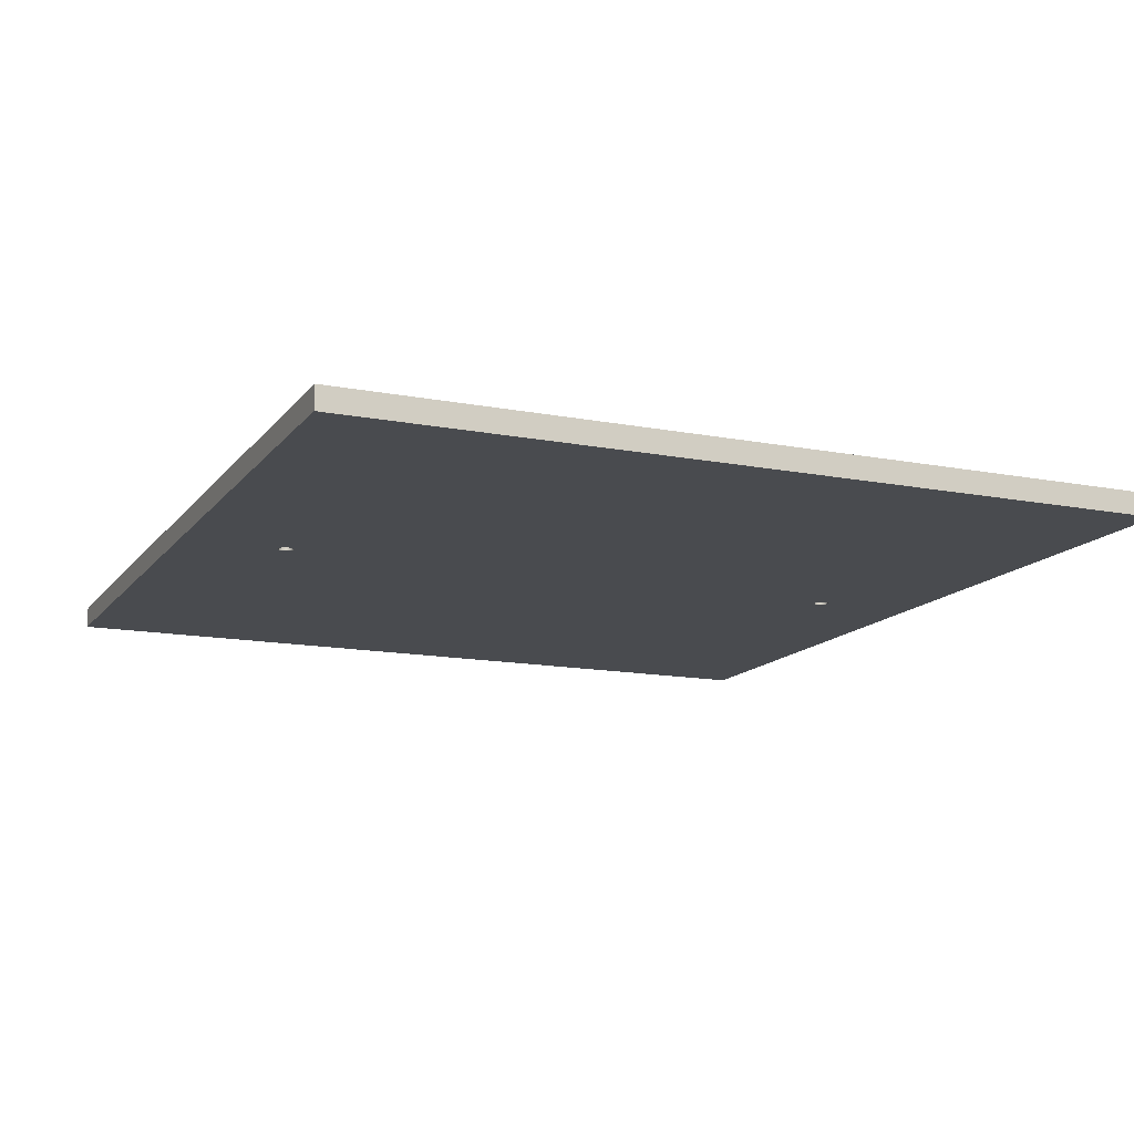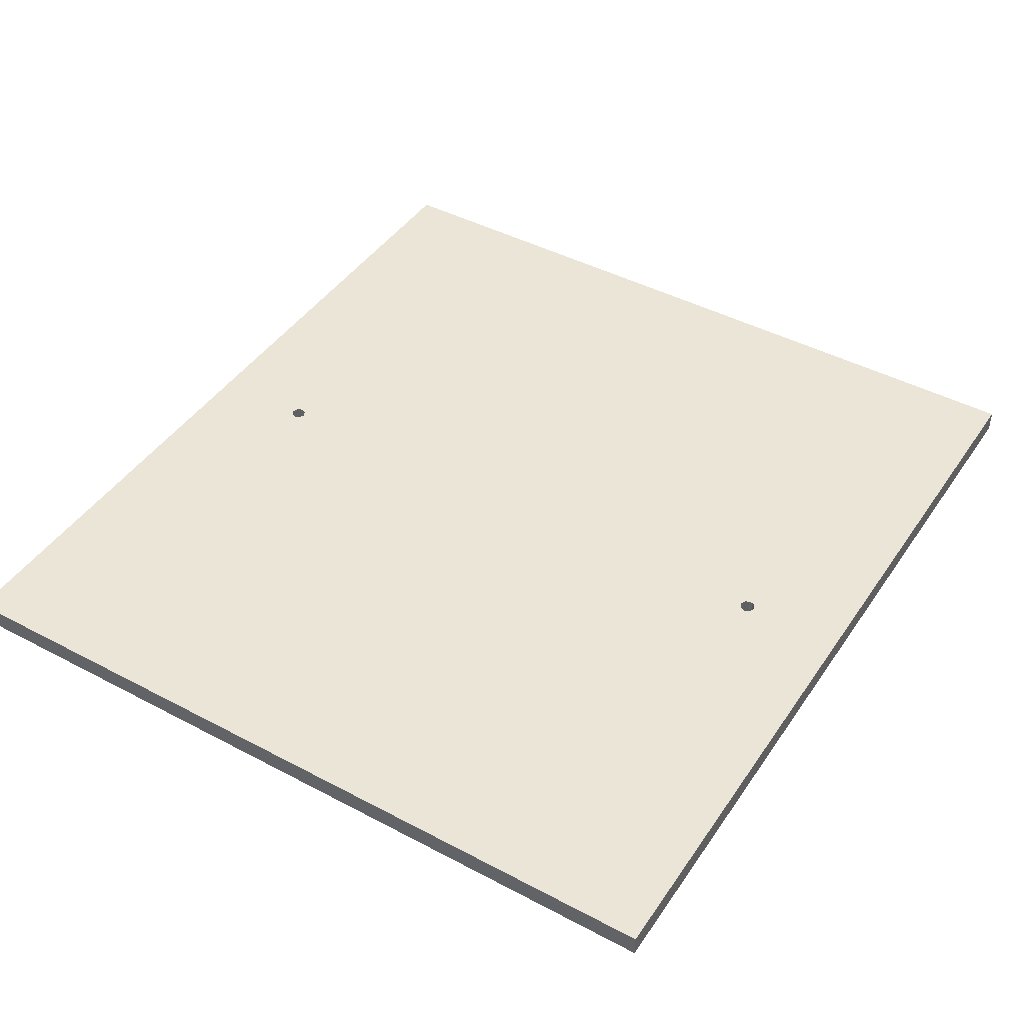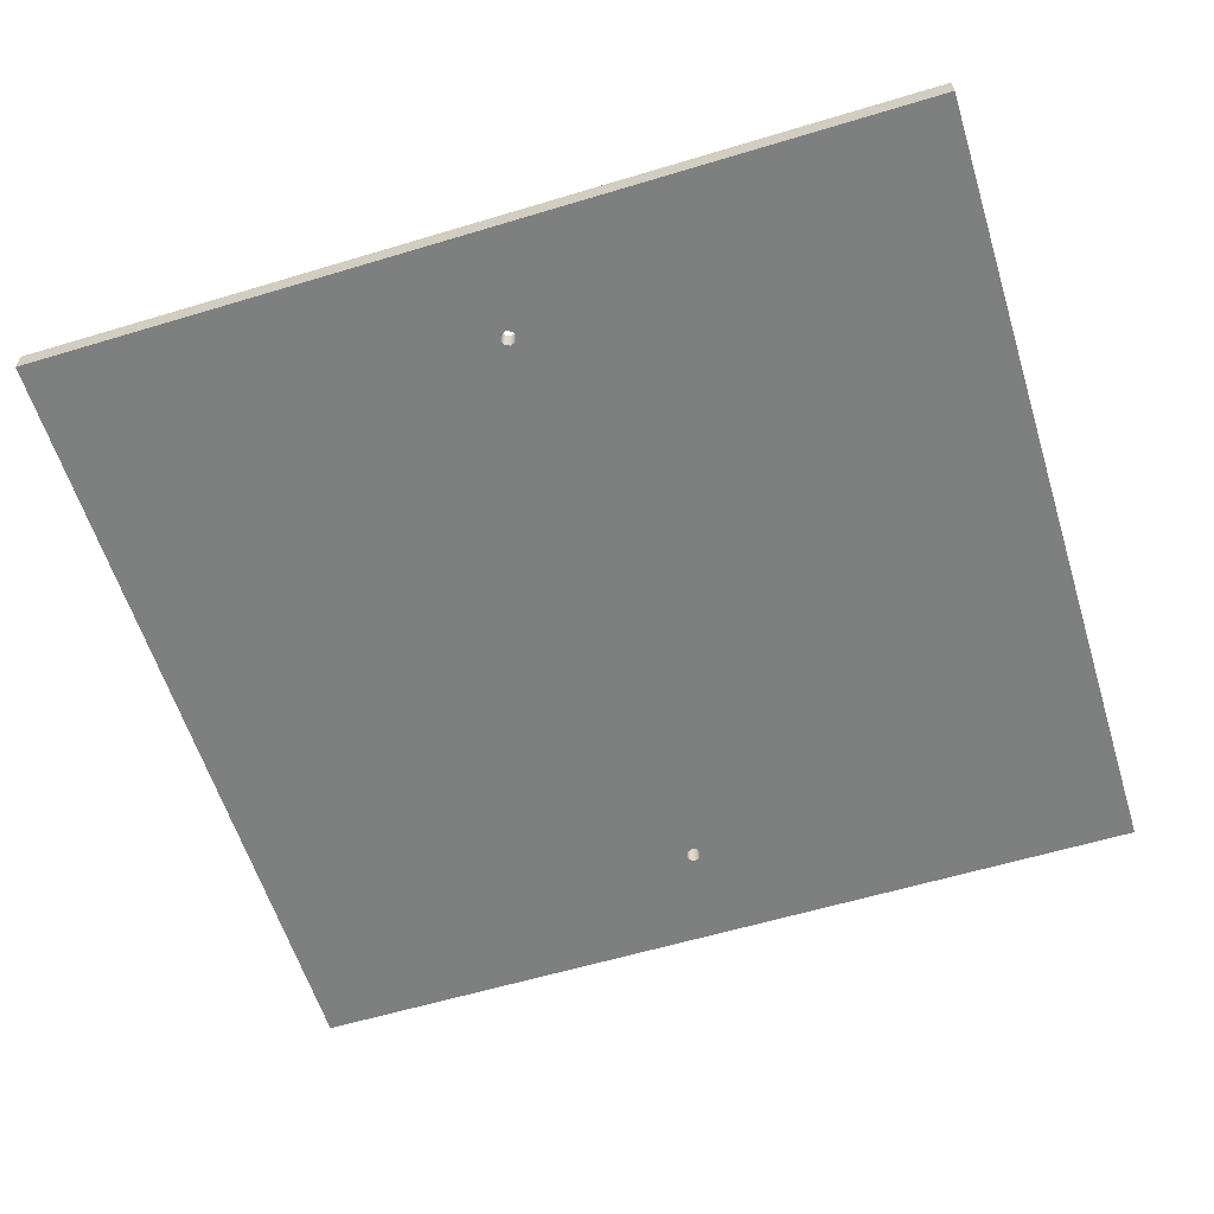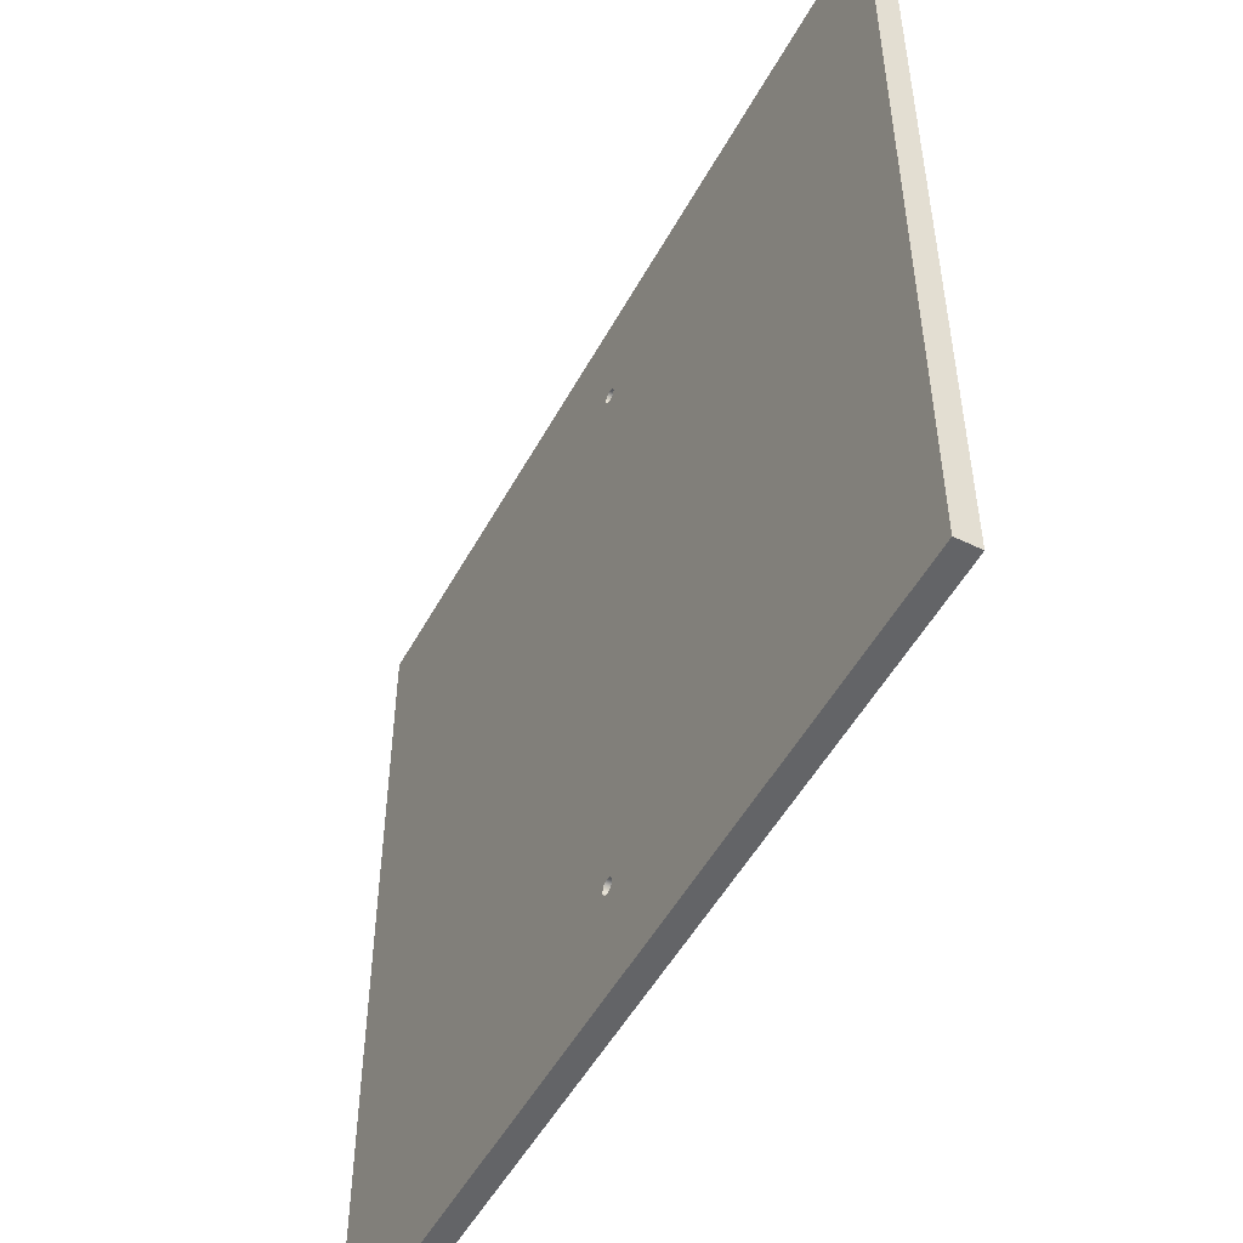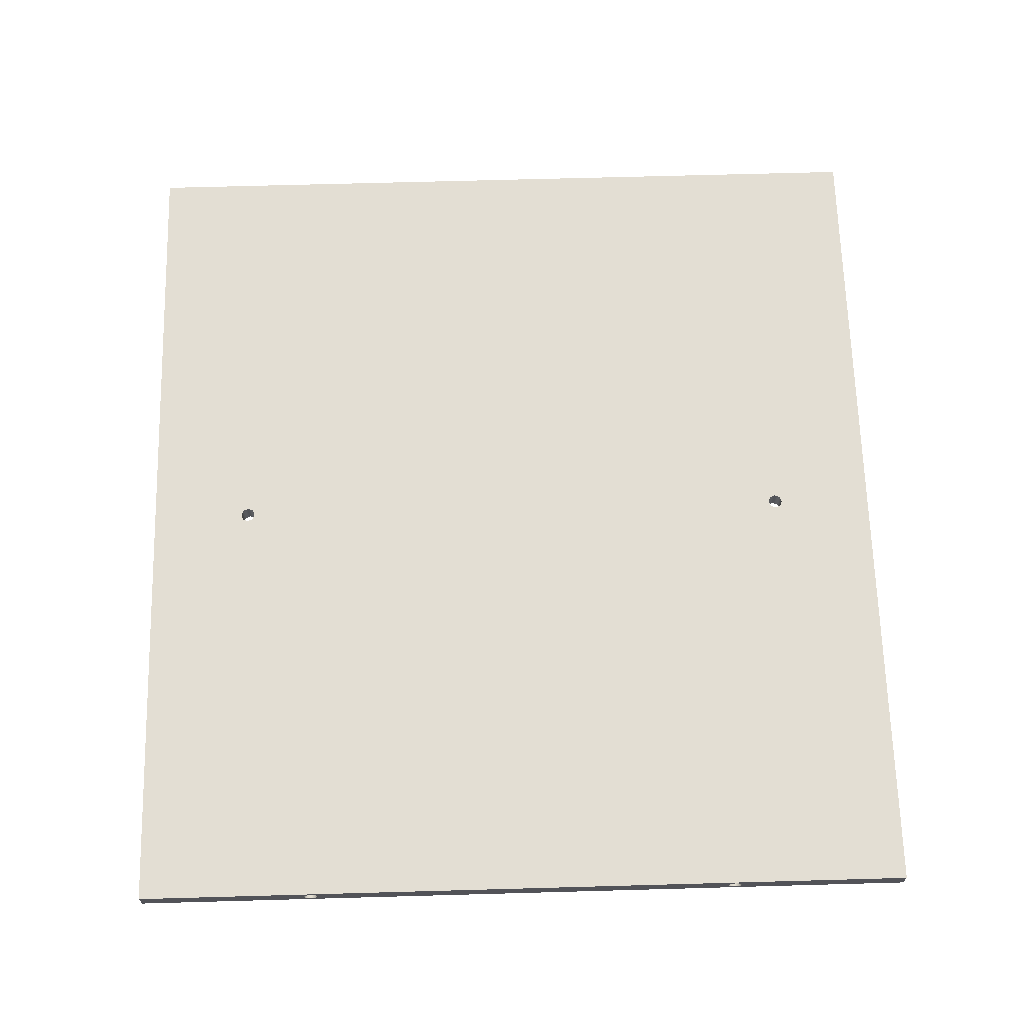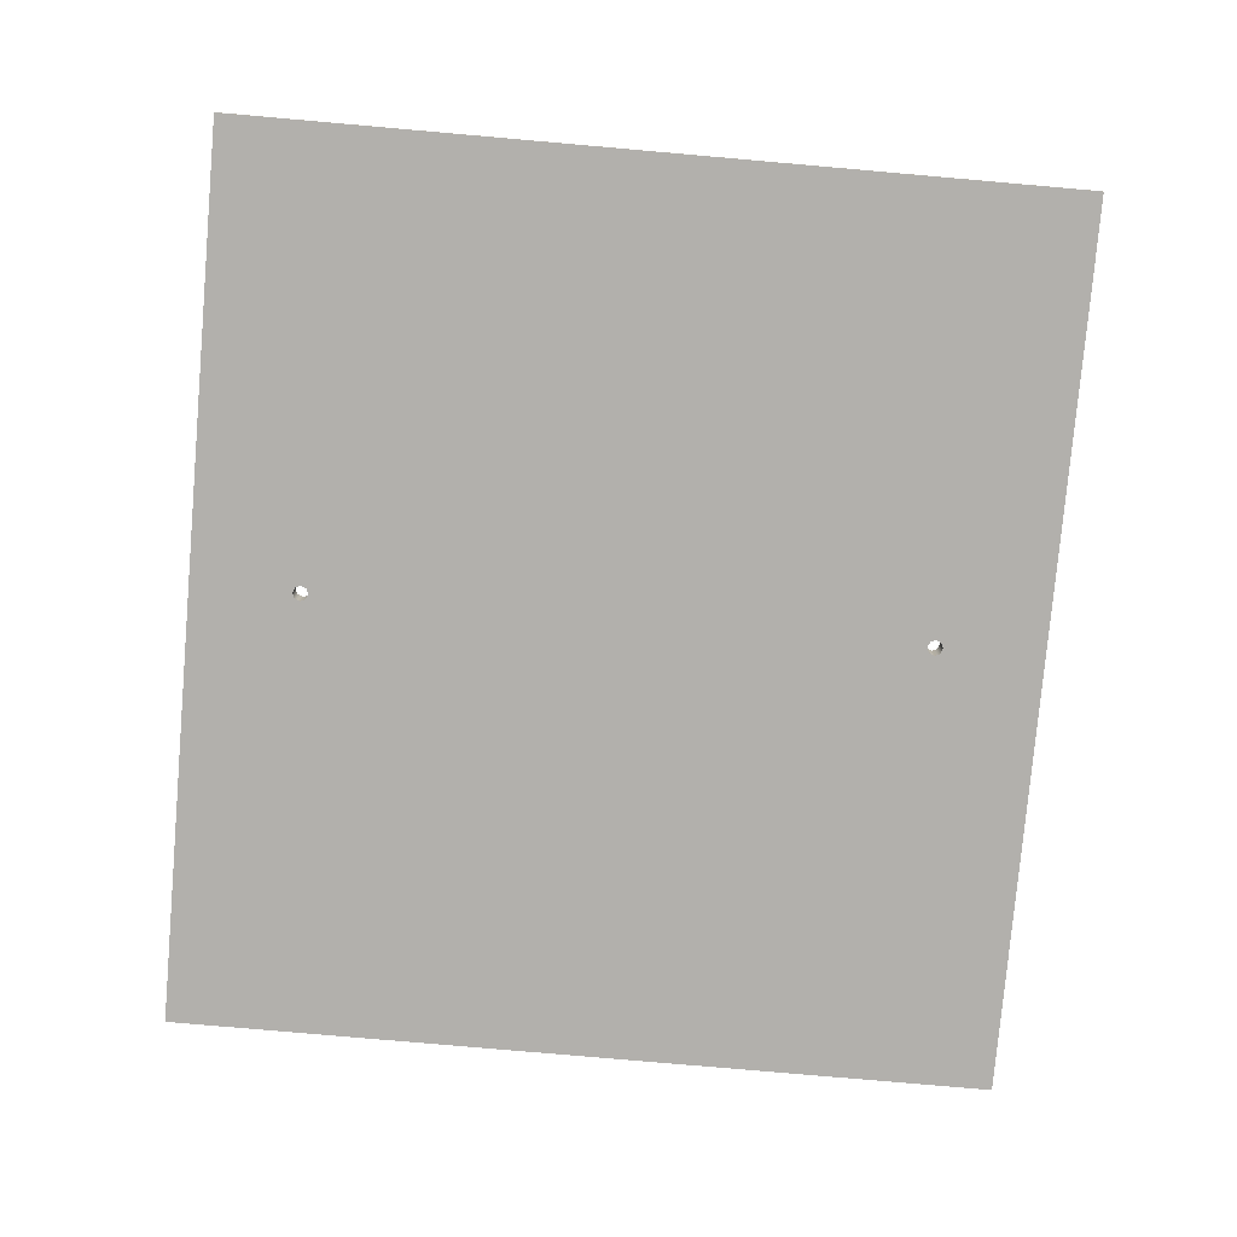
<metadata>
{"format":"obj","ext":"obj","renderer":"f3d","projection":"perspective","resolution":1024,"background":"white","views":[{"elev":-13.8,"azim":-113.4,"up":"+Y"},{"elev":44.1,"azim":-58.2,"up":"+Y"},{"elev":-59.6,"azim":-162.8,"up":"+Y"},{"elev":-51.2,"azim":-117.9,"up":"+Z"},{"elev":67.3,"azim":88.4,"up":"+Y"},{"elev":-78.7,"azim":-95.0,"up":"+Y"}]}
</metadata>
<code>
v 36.83 -7.777e-17 19.68
v 36.83 0.449 19.5
v 36.83 0.635 19.05
v 36.83 0.449 18.6
v 36.83 0 18.42
v 36.83 -0.449 18.6
v 36.83 -0.635 19.05
v 36.83 -0.449 19.5
v 36.83 -7.777e-17 -18.42
v 36.83 0.449 -18.6
v 36.83 0.635 -19.05
v 36.83 0.449 -19.5
v 36.83 0 -19.68
v 36.83 -0.449 -19.5
v 36.83 -0.635 -19.05
v 36.83 -0.449 -18.6
v 36.83 0.9525 -34.29
v 36.83 0.9525 34.29
v 36.83 -0.9525 34.29
v 36.83 -0.9525 -34.29
v 35.56 -7.777e-17 -18.42
v 35.56 0.449 -18.6
v 35.56 0.635 -19.05
v 35.56 0.449 -19.5
v 35.56 0 -19.68
v 35.56 -0.449 -19.5
v 35.56 -0.635 -19.05
v 35.56 -0.449 -18.6
v 36.83 -7.777e-17 -18.42
v 36.83 -0.449 -18.6
v 36.83 -0.635 -19.05
v 36.83 -0.449 -19.5
v 36.83 0 -19.68
v 36.83 0.449 -19.5
v 36.83 0.635 -19.05
v 36.83 0.449 -18.6
v 35.56 -7.777e-17 -18.42
v 36.83 -7.777e-17 -18.42
v 0.635 -0.9525 -25.4
v 0.449 -0.9525 -24.95
v -3.888e-17 -0.9525 -24.76
v -0.449 -0.9525 -24.95
v -0.635 -0.9525 -25.4
v -0.449 -0.9525 -25.85
v -3.888e-17 -0.9525 -26.03
v 0.449 -0.9525 -25.85
v 0.635 0.9525 -25.4
v 0.449 0.9525 -25.85
v -3.888e-17 0.9525 -26.03
v -0.449 0.9525 -25.85
v -0.635 0.9525 -25.4
v -0.449 0.9525 -24.95
v -3.888e-17 0.9525 -24.76
v 0.449 0.9525 -24.95
v 0.635 -0.9525 -25.4
v 0.635 0.9525 -25.4
v 36.83 -0.9525 -34.29
v -36.83 -0.9525 -34.29
v -36.83 0.9525 -34.29
v 36.83 0.9525 -34.29
v 35.56 -7.777e-17 -18.42
v 35.56 -0.449 -18.6
v 35.56 -0.635 -19.05
v 35.56 -0.449 -19.5
v 35.56 0 -19.68
v 35.56 0.449 -19.5
v 35.56 0.635 -19.05
v 35.56 0.449 -18.6
v -36.83 -0.9525 -34.29
v -36.83 -0.9525 34.29
v -36.83 0.9525 34.29
v -36.83 0.9525 -34.29
v 0.635 -0.9525 25.4
v 0.449 -0.9525 25.85
v -3.888e-17 -0.9525 26.03
v -0.449 -0.9525 25.85
v -0.635 -0.9525 25.4
v -0.449 -0.9525 24.95
v -3.888e-17 -0.9525 24.76
v 0.449 -0.9525 24.95
v 0.635 0.9525 25.4
v 0.449 0.9525 24.95
v -3.888e-17 0.9525 24.76
v -0.449 0.9525 24.95
v -0.635 0.9525 25.4
v -0.449 0.9525 25.85
v -3.888e-17 0.9525 26.03
v 0.449 0.9525 25.85
v 0.635 -0.9525 25.4
v 0.635 0.9525 25.4
v 35.56 -7.777e-17 19.68
v 35.56 -0.449 19.5
v 35.56 -0.635 19.05
v 35.56 -0.449 18.6
v 35.56 0 18.42
v 35.56 0.449 18.6
v 35.56 0.635 19.05
v 35.56 0.449 19.5
v 35.56 -7.777e-17 19.68
v 35.56 0.449 19.5
v 35.56 0.635 19.05
v 35.56 0.449 18.6
v 35.56 0 18.42
v 35.56 -0.449 18.6
v 35.56 -0.635 19.05
v 35.56 -0.449 19.5
v 36.83 -7.777e-17 19.68
v 36.83 -0.449 19.5
v 36.83 -0.635 19.05
v 36.83 -0.449 18.6
v 36.83 0 18.42
v 36.83 0.449 18.6
v 36.83 0.635 19.05
v 36.83 0.449 19.5
v 35.56 -7.777e-17 19.68
v 36.83 -7.777e-17 19.68
v 0.635 -0.9525 25.4
v 0.449 -0.9525 24.95
v -3.888e-17 -0.9525 24.76
v -0.449 -0.9525 24.95
v -0.635 -0.9525 25.4
v -0.449 -0.9525 25.85
v -3.888e-17 -0.9525 26.03
v 0.449 -0.9525 25.85
v 0.635 -0.9525 -25.4
v 0.449 -0.9525 -25.85
v -3.888e-17 -0.9525 -26.03
v -0.449 -0.9525 -25.85
v -0.635 -0.9525 -25.4
v -0.449 -0.9525 -24.95
v -3.888e-17 -0.9525 -24.76
v 0.449 -0.9525 -24.95
v 36.83 -0.9525 -34.29
v 36.83 -0.9525 34.29
v -36.83 -0.9525 34.29
v -36.83 -0.9525 -34.29
v 0.635 0.9525 25.4
v 0.449 0.9525 25.85
v -3.888e-17 0.9525 26.03
v -0.449 0.9525 25.85
v -0.635 0.9525 25.4
v -0.449 0.9525 24.95
v -3.888e-17 0.9525 24.76
v 0.449 0.9525 24.95
v 0.635 0.9525 -25.4
v 0.449 0.9525 -24.95
v -3.888e-17 0.9525 -24.76
v -0.449 0.9525 -24.95
v -0.635 0.9525 -25.4
v -0.449 0.9525 -25.85
v -3.888e-17 0.9525 -26.03
v 0.449 0.9525 -25.85
v -36.83 0.9525 -34.29
v -36.83 0.9525 34.29
v 36.83 0.9525 34.29
v 36.83 0.9525 -34.29
v -36.83 -0.9525 34.29
v 36.83 -0.9525 34.29
v 36.83 0.9525 34.29
v -36.83 0.9525 34.29
f 2 18 1
f 1 18 19
f 1 19 8
f 8 19 7
f 7 19 20
f 7 20 15
f 15 20 14
f 14 20 13
f 13 20 17
f 13 17 12
f 12 17 11
f 11 17 3
f 11 3 4
f 2 3 18
f 18 3 17
f 11 4 10
f 10 4 5
f 10 5 9
f 9 5 16
f 16 5 6
f 16 6 15
f 15 6 7
f 22 36 21
f 21 36 38
f 37 29 28
f 28 29 30
f 28 30 27
f 27 30 31
f 27 31 26
f 26 31 32
f 26 32 25
f 25 32 33
f 25 33 24
f 24 33 34
f 24 34 23
f 23 34 35
f 23 35 22
f 22 35 36
f 40 54 39
f 39 54 56
f 55 47 46
f 46 47 48
f 46 48 45
f 45 48 49
f 45 49 44
f 44 49 50
f 44 50 43
f 43 50 51
f 43 51 42
f 42 51 52
f 42 52 41
f 41 52 53
f 41 53 40
f 40 53 54
f 57 58 60
f 60 58 59
f 62 64 61
f 61 64 65
f 61 65 68
f 68 65 66
f 68 66 67
f 62 63 64
f 70 71 69
f 69 71 72
f 74 88 73
f 73 88 90
f 89 81 80
f 80 81 82
f 80 82 79
f 79 82 83
f 79 83 78
f 78 83 84
f 78 84 77
f 77 84 85
f 77 85 76
f 76 85 86
f 76 86 75
f 75 86 87
f 75 87 74
f 74 87 88
f 92 94 91
f 91 94 95
f 91 95 98
f 98 95 96
f 98 96 97
f 92 93 94
f 100 114 99
f 99 114 116
f 115 107 106
f 106 107 108
f 106 108 105
f 105 108 109
f 105 109 104
f 104 109 110
f 104 110 103
f 103 110 111
f 103 111 102
f 102 111 112
f 102 112 101
f 101 112 113
f 101 113 100
f 100 113 114
f 124 117 134
f 134 117 118
f 134 118 133
f 133 118 132
f 133 132 125
f 132 118 131
f 131 118 119
f 131 119 120
f 121 135 120
f 120 135 136
f 120 136 130
f 130 136 129
f 129 136 128
f 128 136 127
f 127 136 133
f 127 133 126
f 126 133 125
f 121 122 135
f 135 122 123
f 135 123 134
f 134 123 124
f 130 131 120
f 144 137 155
f 155 137 138
f 155 138 139
f 155 139 154
f 154 139 140
f 154 140 141
f 141 142 154
f 154 142 153
f 153 142 148
f 153 148 149
f 148 142 147
f 147 142 143
f 147 143 144
f 152 145 156
f 156 145 146
f 156 146 144
f 144 146 147
f 149 150 153
f 153 150 151
f 153 151 156
f 156 151 152
f 155 156 144
f 157 158 160
f 160 158 159

</code>
